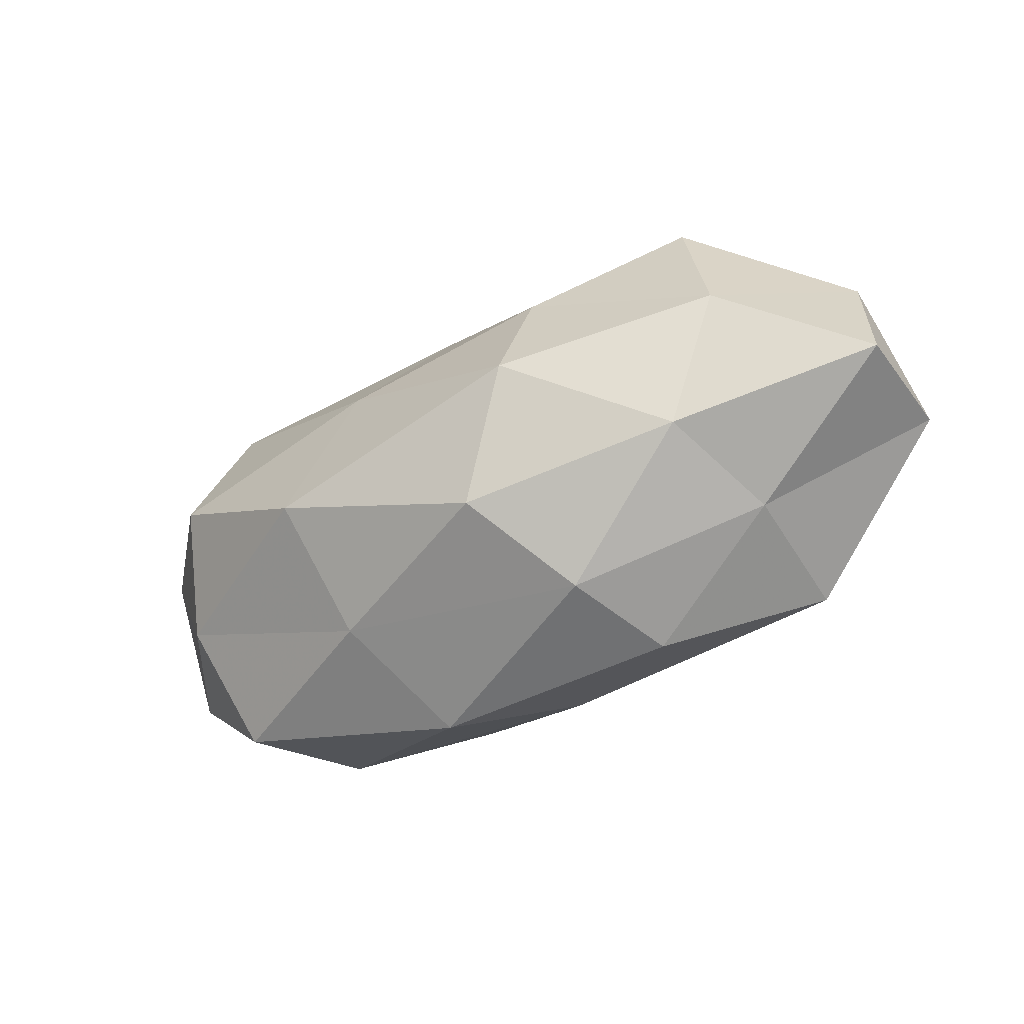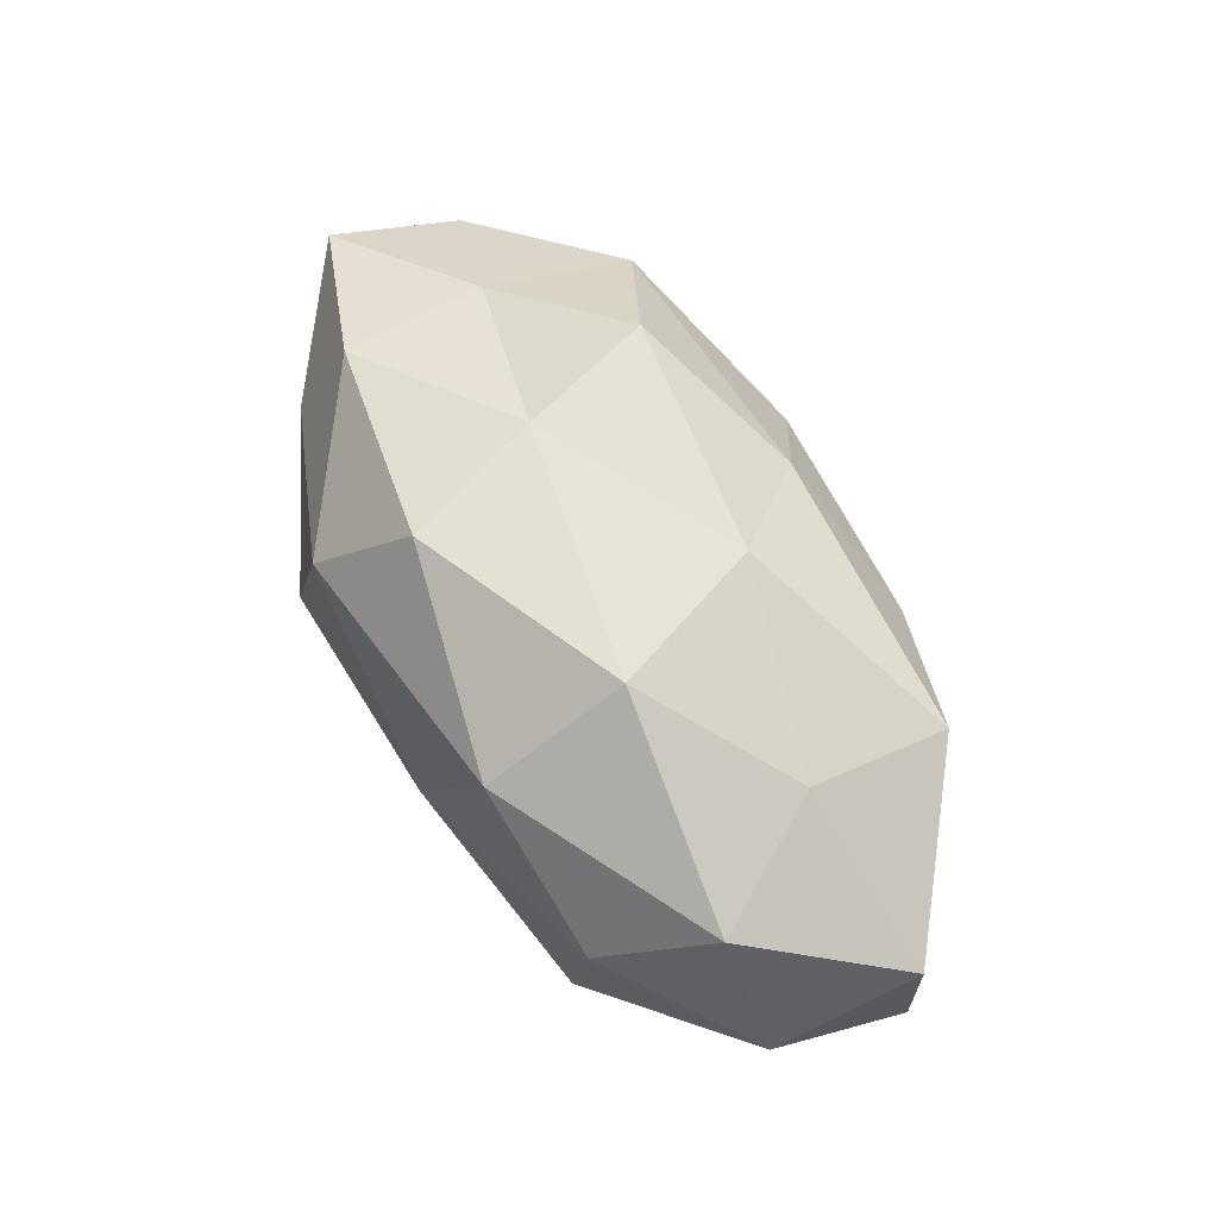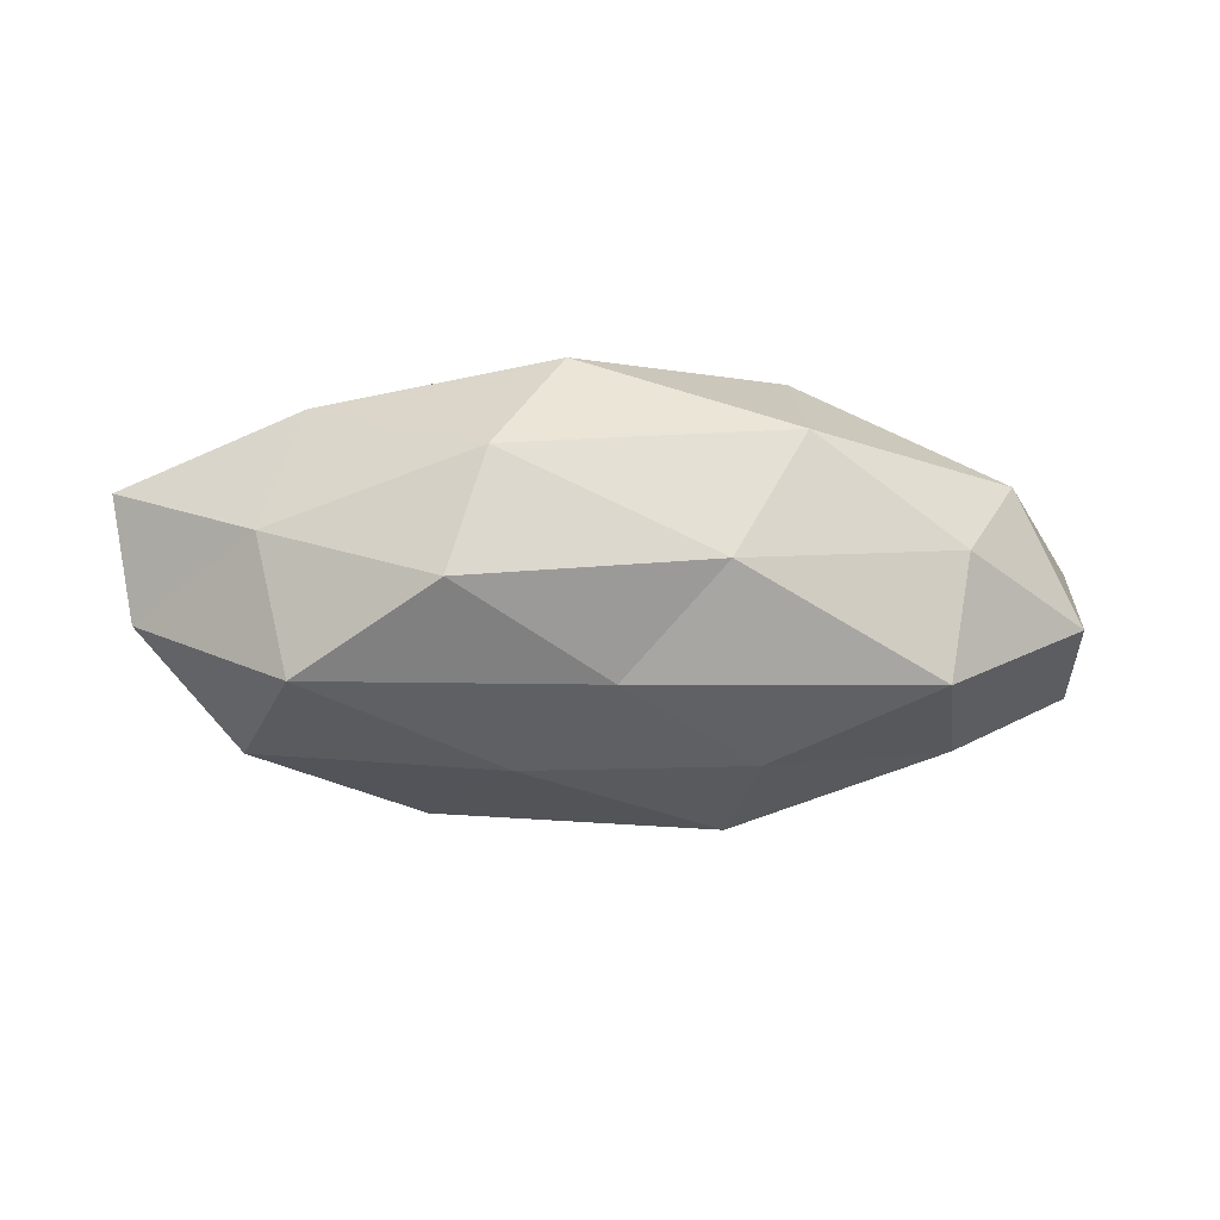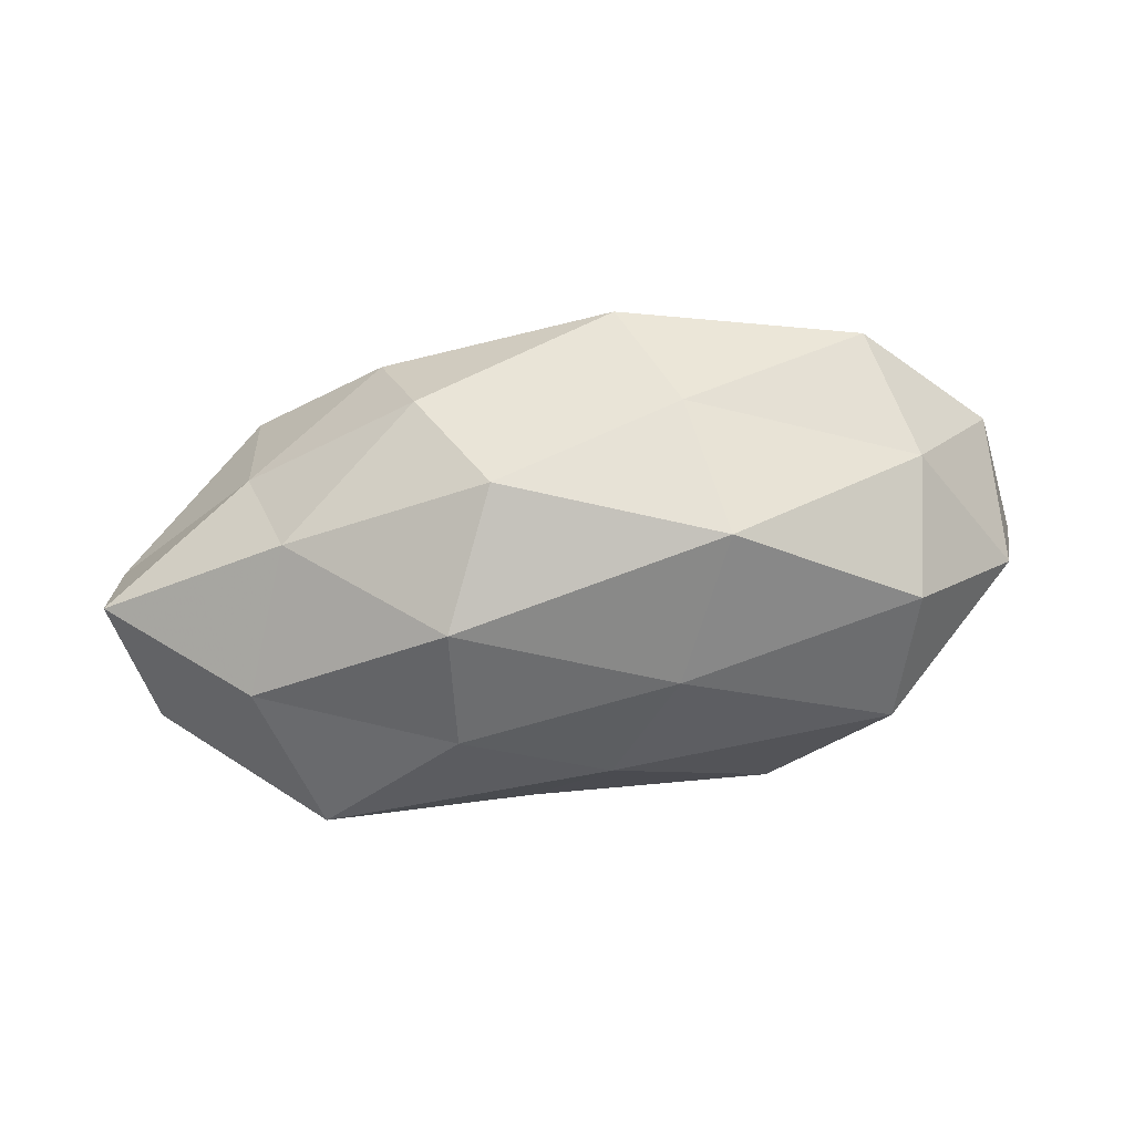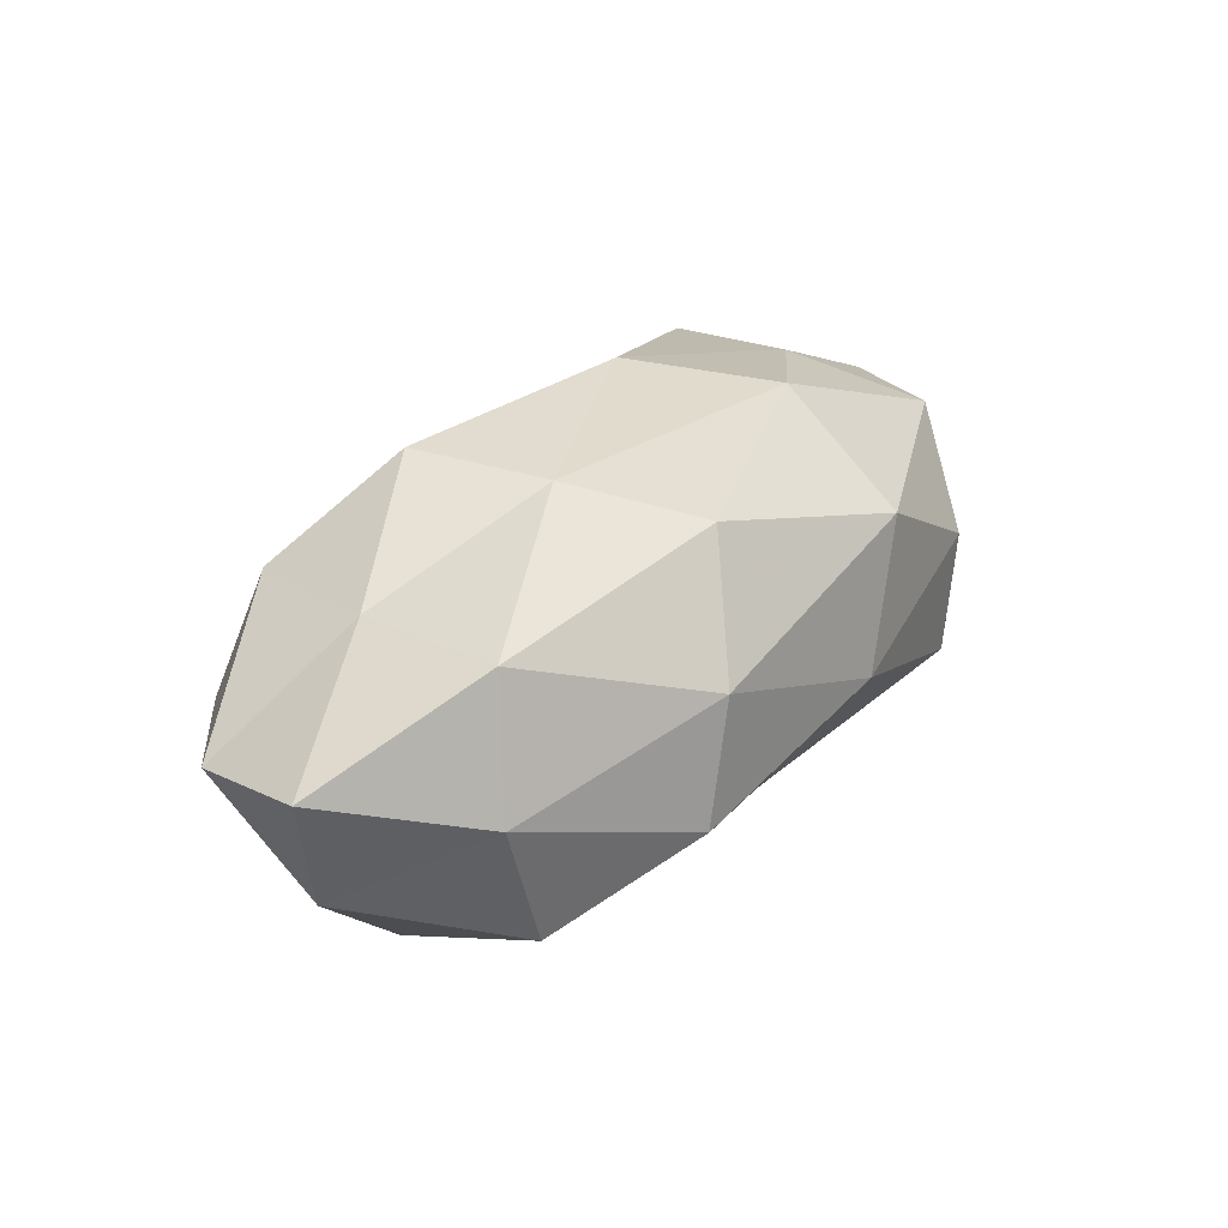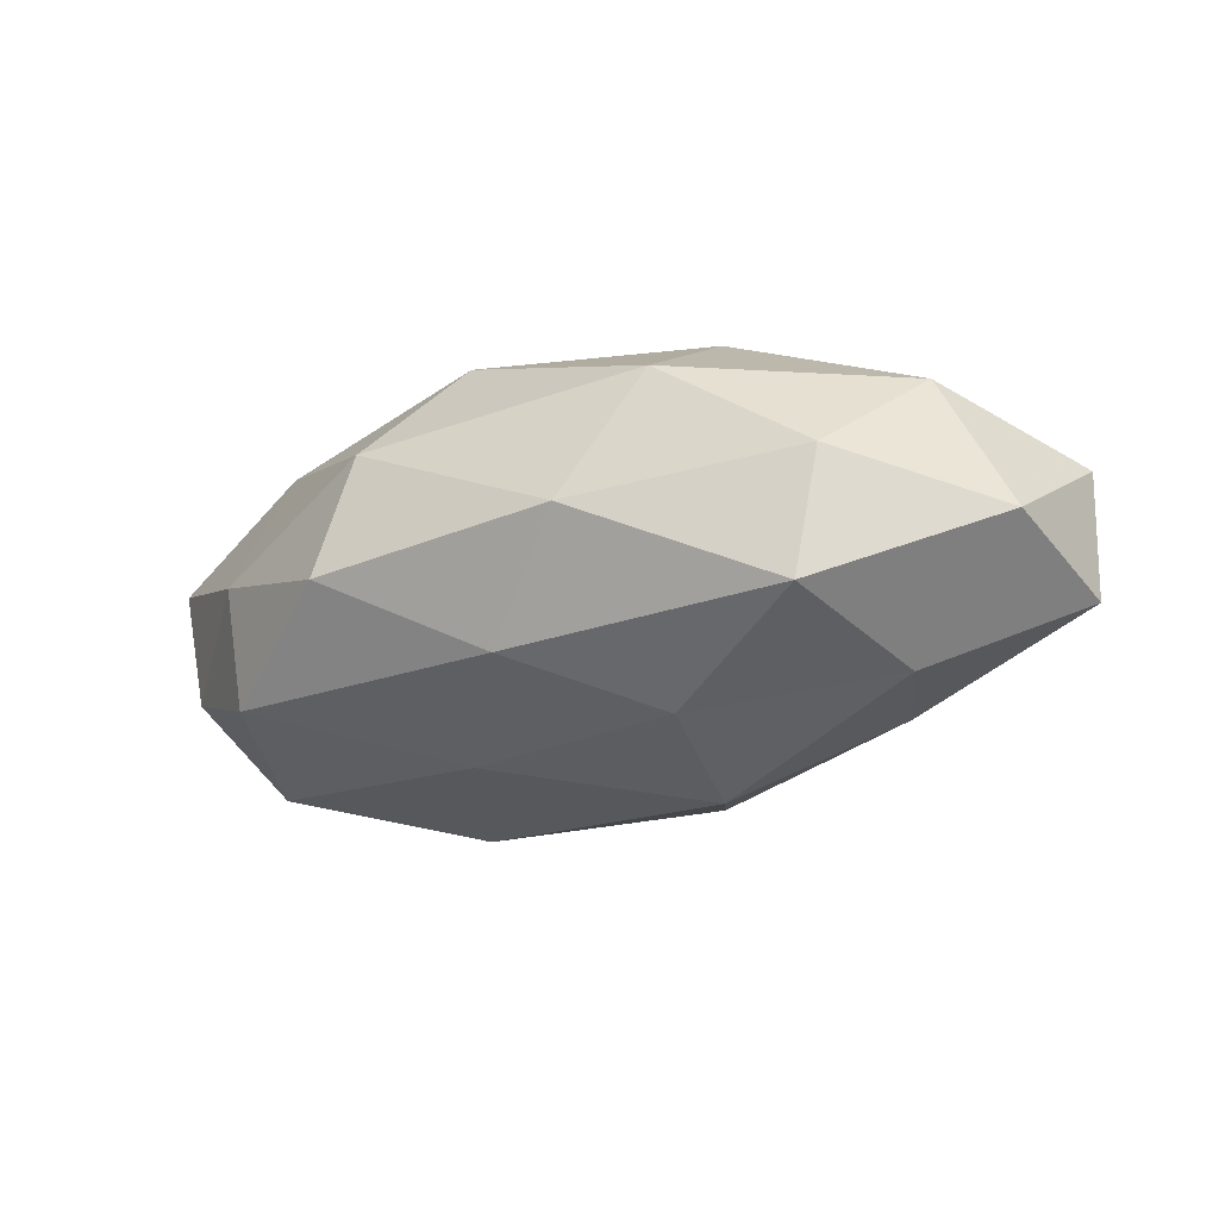
<metadata>
{"format":"obj","ext":"obj","renderer":"f3d","projection":"perspective","resolution":1024,"background":"white","views":[{"elev":-43.4,"azim":-148.7,"up":"+Y"},{"elev":62.9,"azim":-119.0,"up":"+Z"},{"elev":-12.1,"azim":173.4,"up":"+Z"},{"elev":-72.4,"azim":9.5,"up":"+Z"},{"elev":34.1,"azim":130.3,"up":"+Z"},{"elev":-22.8,"azim":-151.1,"up":"+Z"}]}
</metadata>
<code>
v -0.03848 0.003693 -0.01771
v 0.03234 -0.02189 0.01221
v -0.01521 0.0123 -0.02099
v 0.0354 -0.003931 0.01545
v 0.05532 0.006637 0.008654
v -0.01864 0.02416 0.01337
v 0.001513 0.02148 -0.01411
v 0.03922 0.01893 0.00194
v -0.01857 -0.02804 0.003817
v 0.03554 0.01985 -0.01416
v 0.04024 0.004015 -0.01937
v 0.01762 -0.01461 0.02307
v -0.01347 -0.002678 -0.02619
v 0.01997 0.02907 -0.004793
v -0.03369 0.02242 -0.01359
v -0.001279 -0.02324 0.01412
v -0.009543 0.02825 -0.001903
v -0.03145 -0.01343 -0.01623
v -0.04464 0.01046 0.01143
v 0.01975 -0.008556 -0.02403
v -0.05278 0.008939 -0.004512
v -0.05583 -0.0069 0.005551
v -0.05535 -0.007268 -0.009442
v 0.03915 -0.02382 -0.002061
v -0.0195 0.007992 0.02337
v -0.005989 -0.01823 -0.02141
v -0.03647 -0.02115 0.01391
v -0.03638 0.02174 0.001222
v 0.01045 -0.03061 0.001266
v 0.05264 0.005899 -0.005914
v -0.03628 -0.01822 -0.002516
v 0.006701 0.01883 0.02206
v -0.03605 -0.004186 0.01679
v 0.03432 0.01391 0.01678
v -0.01399 -0.02611 -0.009505
v 0.04307 -0.0106 -0.01167
v 0.05299 -0.00951 0.003772
v 0.01137 0.008982 -0.02149
v 0.01249 0.001865 0.02303
v 0.01554 0.02778 0.009572
v -0.01231 -0.0106 0.02311
v 0.01677 -0.02191 -0.01251
f 4 12 2
f 1 3 13
f 14 10 7
f 8 10 14
f 1 15 3
f 3 15 7
f 2 12 16
f 7 17 14
f 15 17 7
f 1 13 18
f 21 15 1
f 22 19 21
f 23 1 18
f 23 21 1
f 23 22 21
f 19 25 6
f 18 13 26
f 26 13 20
f 27 9 16
f 6 17 28
f 15 28 17
f 28 19 6
f 21 28 15
f 21 19 28
f 2 16 29
f 29 16 9
f 24 2 29
f 5 30 8
f 30 10 8
f 30 11 10
f 23 18 31
f 23 31 22
f 31 9 27
f 31 27 22
f 6 25 32
f 22 33 19
f 19 33 25
f 22 27 33
f 5 34 4
f 5 8 34
f 18 26 35
f 9 35 29
f 31 35 9
f 18 35 31
f 11 36 20
f 30 36 11
f 4 2 37
f 5 4 37
f 37 2 24
f 5 37 30
f 37 24 36
f 37 36 30
f 7 38 3
f 10 38 7
f 10 11 38
f 13 3 38
f 20 38 11
f 13 38 20
f 4 39 12
f 39 32 25
f 34 39 4
f 34 32 39
f 8 14 40
f 40 17 6
f 40 14 17
f 32 40 6
f 8 40 34
f 34 40 32
f 41 16 12
f 27 16 41
f 41 25 33
f 33 27 41
f 12 39 41
f 39 25 41
f 20 42 26
f 29 42 24
f 35 26 42
f 35 42 29
f 36 42 20
f 36 24 42

</code>
